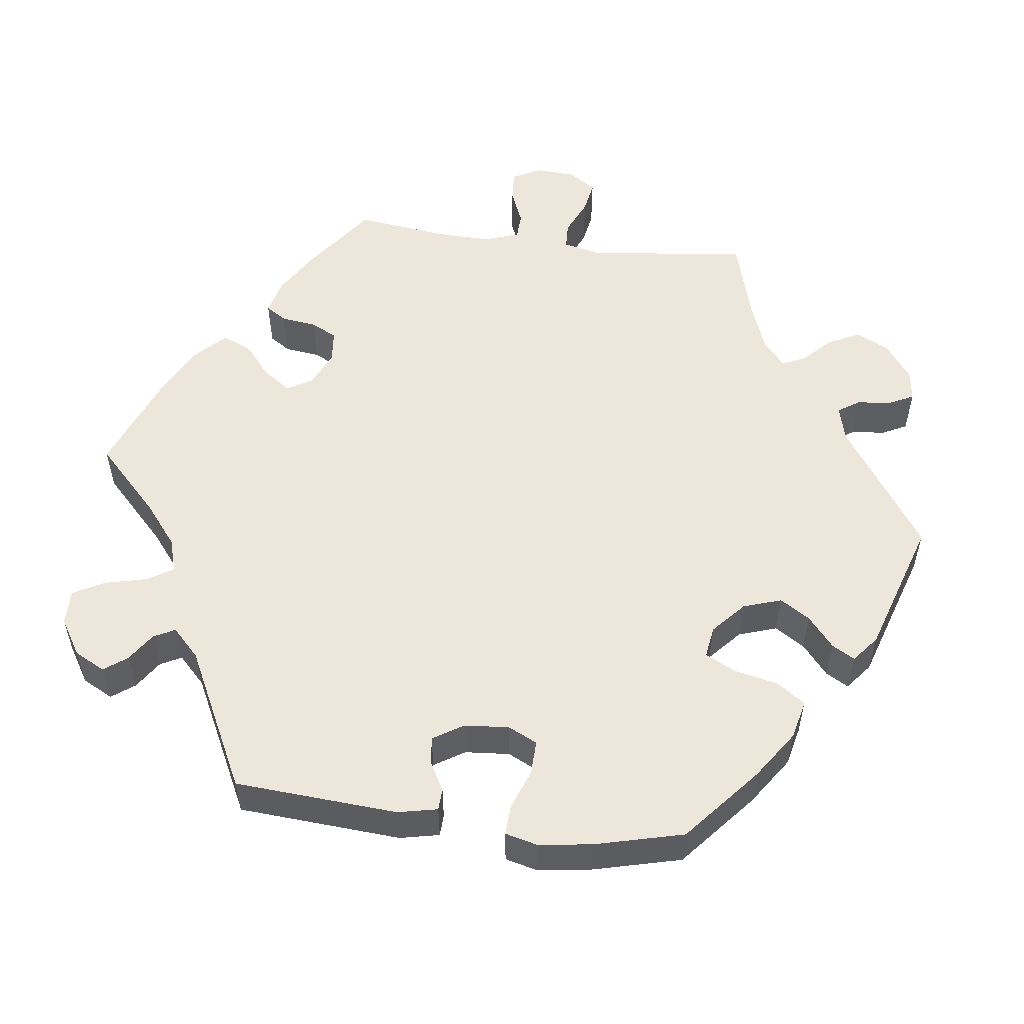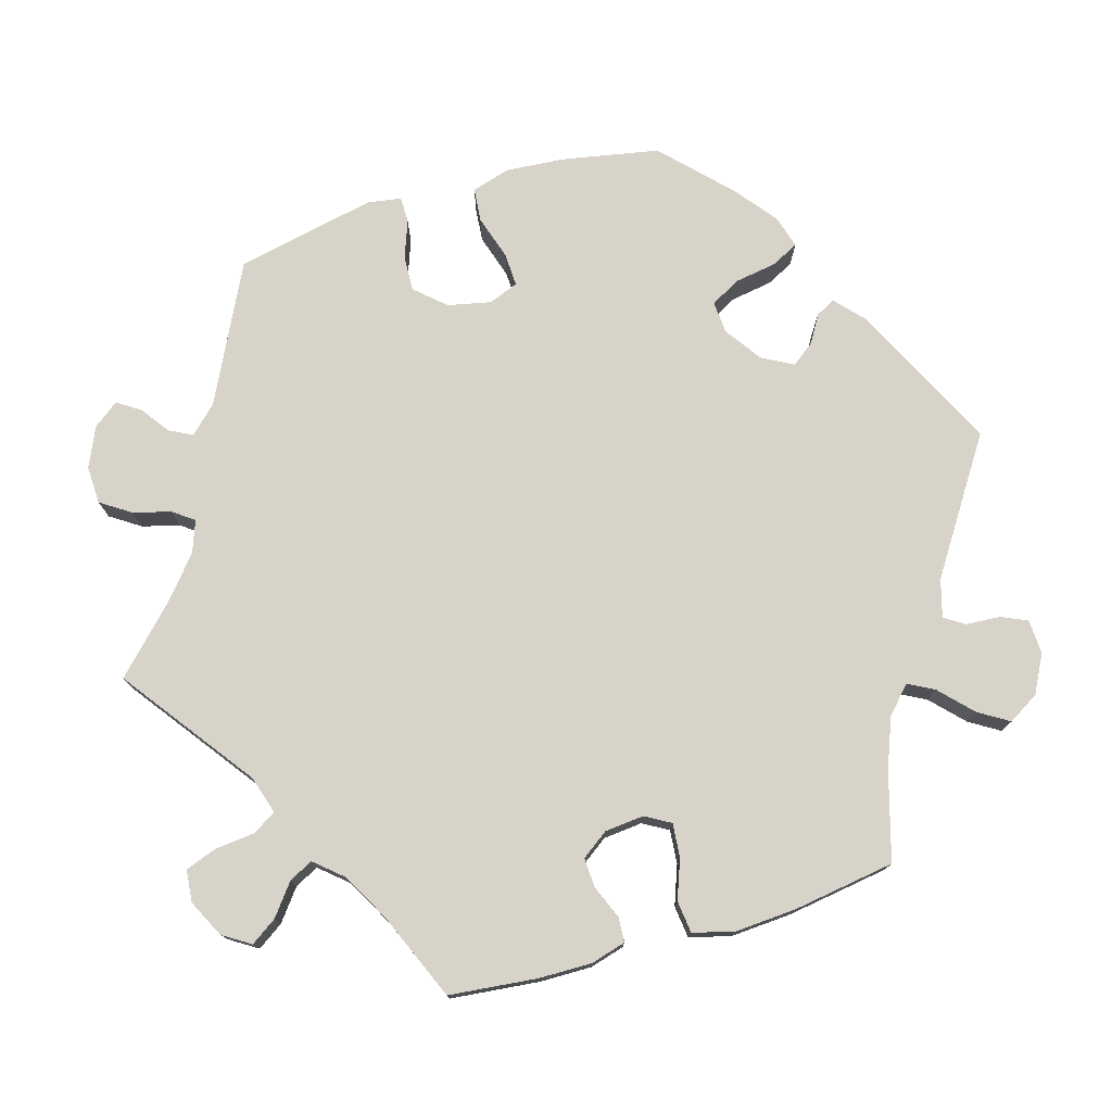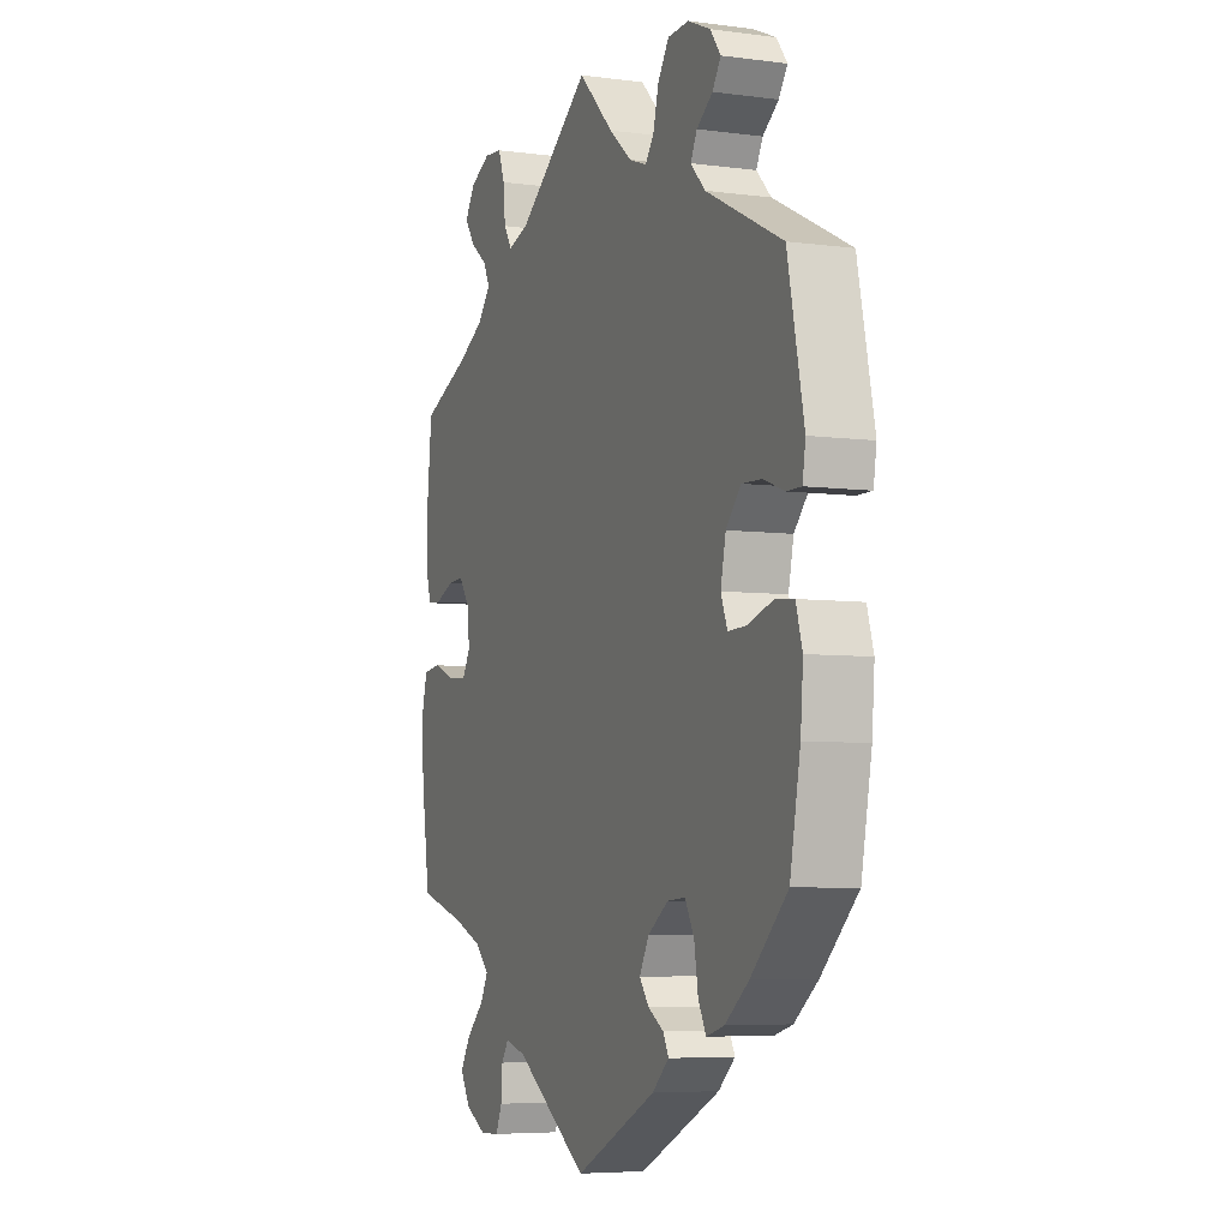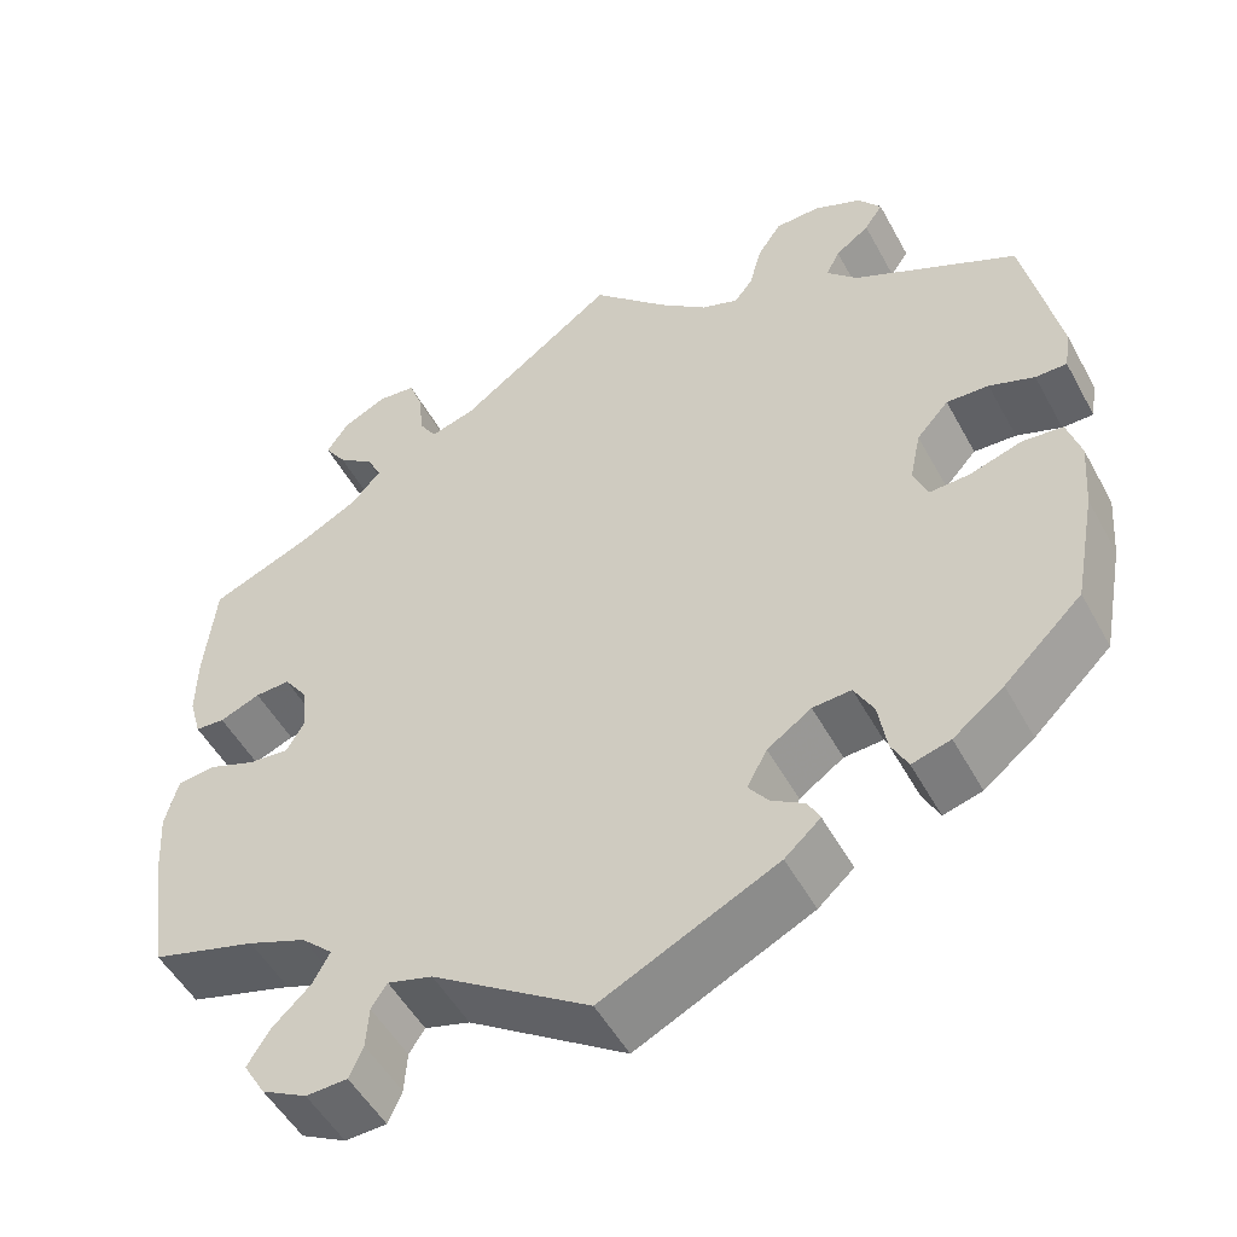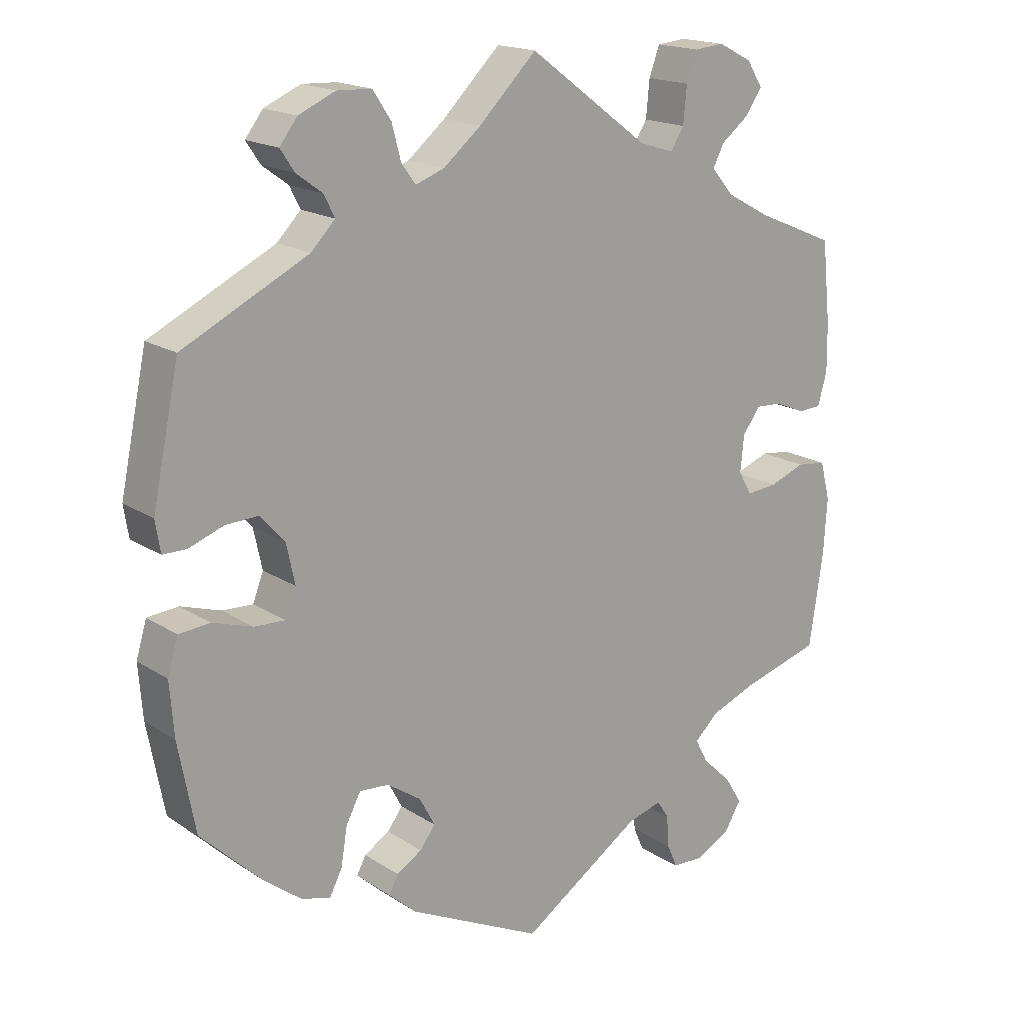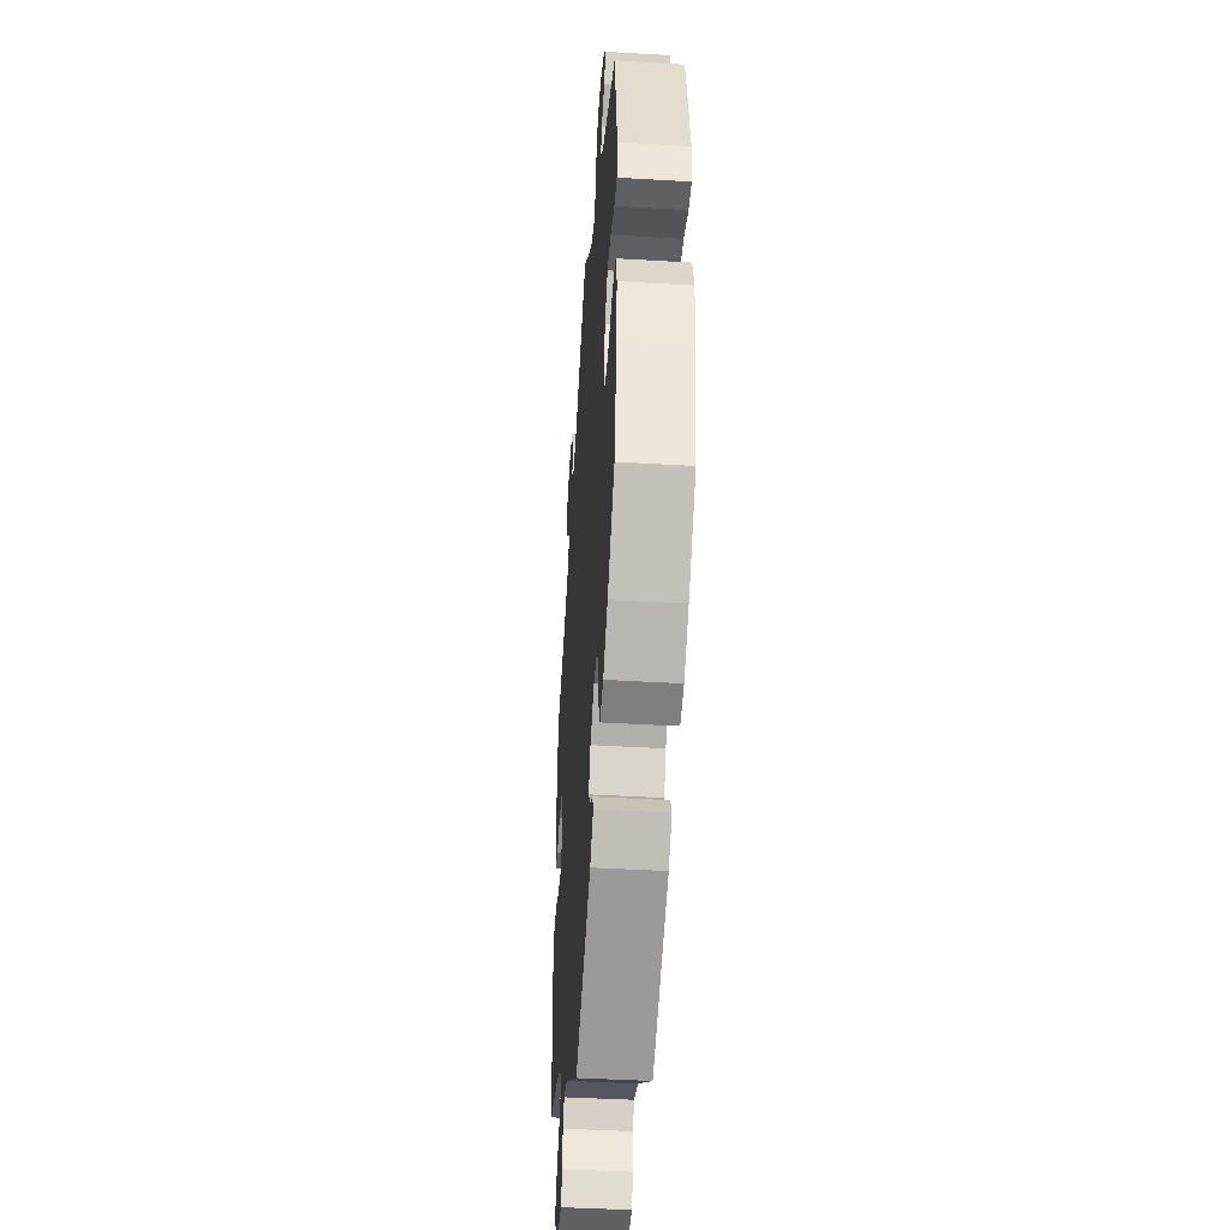
<metadata>
{"format":"obj","ext":"obj","renderer":"f3d","projection":"perspective","resolution":1024,"background":"white","views":[{"elev":53.9,"azim":-142.8,"up":"+Y"},{"elev":76.0,"azim":73.6,"up":"+Y"},{"elev":-5.8,"azim":-112.1,"up":"+Z"},{"elev":-51.0,"azim":-152.1,"up":"+Z"},{"elev":17.6,"azim":-38.5,"up":"+Z"},{"elev":-43.4,"azim":-94.0,"up":"+Z"}]}
</metadata>
<code>
v 0.512 0.07 0.175
v 0.513 0.07 0.107
v 0.5 0.07 0.061
v 0.468 0.07 0.059
v 0.424 0.07 0.077
v 0.386 0.07 0.079
v 0.361 0.07 0.044
v 0.356 0.07 -0.007
v 0.375 0.07 -0.04
v 0.419 0.07 -0.036
v 0.47 0.07 -0.017
v 0.512 0.07 -0.022
v 0.526 0.07 -0.076
v 0.521 0.07 -0.155
v 0.501 0.07 -0.288
v 0.387 0.07 -0.321
v 0.323 0.07 -0.346
v 0.289 0.07 -0.378
v 0.307 0.07 -0.412
v 0.349 0.07 -0.452
v 0.373 0.07 -0.491
v 0.349 0.07 -0.531
v 0.3 0.07 -0.557
v 0.255 0.07 -0.555
v 0.24 0.07 -0.521
v 0.237 0.07 -0.476
v 0.22 0.07 -0.45
v 0.171 0.07 -0.464
v 0 0.07 -0.577
v -0.191 0.07 -0.484
v -0.23 0.07 -0.449
v -0.217 0.07 -0.424
v -0.181 0.07 -0.402
v -0.159 0.07 -0.373
v -0.181 0.07 -0.332
v -0.229 0.07 -0.299
v -0.271 0.07 -0.296
v -0.292 0.07 -0.335
v -0.301 0.07 -0.39
v -0.319 0.07 -0.425
v -0.361 0.07 -0.413
v -0.416 0.07 -0.37
v -0.501 0.07 -0.288
v -0.525 0.07 -0.161
v -0.531 0.07 -0.085
v -0.516 0.07 -0.035
v -0.472 0.07 -0.031
v -0.415 0.07 -0.049
v -0.371 0.07 -0.051
v -0.356 0.07 -0.012
v -0.368 0.07 0.044
v -0.403 0.07 0.083
v -0.449 0.07 0.081
v -0.498 0.07 0.063
v -0.532 0.07 0.063
v -0.539 0.07 0.107
v -0.501 0.07 0.289
v -0.323 0.07 0.377
v -0.289 0.07 0.412
v -0.304 0.07 0.442
v -0.341 0.07 0.469
v -0.361 0.07 0.499
v -0.336 0.07 0.532
v -0.284 0.07 0.555
v -0.235 0.07 0.553
v -0.209 0.07 0.514
v -0.196 0.07 0.465
v -0.176 0.07 0.438
v -0.135 0.07 0.453
v -0.082 0.07 0.497
v 0 0.07 0.578
v 0.171 0.07 0.452
v 0.22 0.07 0.437
v 0.239 0.07 0.467
v 0.244 0.07 0.519
v 0.259 0.07 0.56
v 0.301 0.07 0.564
v 0.349 0.07 0.54
v 0.372 0.07 0.504
v 0.349 0.07 0.47
v 0.309 0.07 0.439
v 0.293 0.07 0.408
v 0.325 0.07 0.371
v 0.388 0.07 0.337
v 0.5 0.07 0.29
v 0.512 0 0.175
v 0.513 0 0.107
v 0.5 0 0.061
v 0.468 0 0.059
v 0.424 0 0.077
v 0.386 0 0.079
v 0.361 0 0.044
v 0.356 0 -0.007
v 0.375 0 -0.04
v 0.419 0 -0.036
v 0.47 0 -0.017
v 0.512 0 -0.022
v 0.526 0 -0.076
v 0.521 0 -0.155
v 0.501 0 -0.288
v 0.387 0 -0.321
v 0.323 0 -0.346
v 0.289 0 -0.378
v 0.307 0 -0.412
v 0.349 0 -0.452
v 0.373 0 -0.491
v 0.349 0 -0.531
v 0.3 0 -0.557
v 0.255 0 -0.555
v 0.24 0 -0.521
v 0.237 0 -0.476
v 0.22 0 -0.45
v 0.171 0 -0.464
v 0 0 -0.577
v -0.191 0 -0.484
v -0.23 0 -0.449
v -0.217 0 -0.424
v -0.181 0 -0.402
v -0.159 0 -0.373
v -0.181 0 -0.332
v -0.229 0 -0.299
v -0.271 0 -0.296
v -0.292 0 -0.335
v -0.301 0 -0.39
v -0.319 0 -0.425
v -0.361 0 -0.413
v -0.416 0 -0.37
v -0.501 0 -0.288
v -0.525 0 -0.161
v -0.531 0 -0.085
v -0.516 0 -0.035
v -0.472 0 -0.031
v -0.415 0 -0.049
v -0.371 0 -0.051
v -0.356 0 -0.012
v -0.368 0 0.044
v -0.403 0 0.083
v -0.449 0 0.081
v -0.498 0 0.063
v -0.532 0 0.063
v -0.539 0 0.107
v -0.501 0 0.289
v -0.323 0 0.377
v -0.289 0 0.412
v -0.304 0 0.442
v -0.341 0 0.469
v -0.361 0 0.499
v -0.336 0 0.532
v -0.284 0 0.555
v -0.235 0 0.553
v -0.209 0 0.514
v -0.196 0 0.465
v -0.176 0 0.438
v -0.135 0 0.453
v -0.082 0 0.497
v 0 0 0.578
v 0.171 0 0.452
v 0.22 0 0.437
v 0.239 0 0.467
v 0.244 0 0.519
v 0.259 0 0.56
v 0.301 0 0.564
v 0.349 0 0.54
v 0.372 0 0.504
v 0.349 0 0.47
v 0.309 0 0.439
v 0.293 0 0.408
v 0.325 0 0.371
v 0.388 0 0.337
v 0.5 0 0.29
f 84 85 1 2
f 83 84 2 3
f 82 83 3 4
f 78 79 80 81
f 78 81 82
f 77 78 82
f 74 75 76 77
f 73 74 77 82
f 72 73 82 4
f 70 71 72 4
f 64 65 66 67
f 64 67 68
f 63 64 68
f 60 61 62 63
f 59 60 63 68
f 58 59 68
f 57 58 68 69
f 53 54 55 56
f 52 53 56 57
f 51 52 57 69
f 45 46 47 48
f 45 48 49
f 44 45 49
f 43 44 49
f 42 43 49
f 41 42 49 50
f 38 39 40 41
f 37 38 41 50
f 30 31 32 33
f 28 29 30 33
f 27 28 33 34
f 23 24 25 26
f 23 26 27
f 22 23 27
f 19 20 21 22
f 18 19 22 27
f 13 14 15 16
f 13 16 17
f 10 11 12 13
f 9 10 13 17
f 8 9 17 18
f 69 70 4 5
f 36 37 50 51
f 35 36 51 69
f 7 8 18 27
f 7 27 34 35
f 69 5 6
f 6 7 35 69
f 87 86 170 169
f 88 87 169 168
f 89 88 168 167
f 166 165 164 163
f 167 166 163
f 167 163 162
f 162 161 160 159
f 167 162 159 158
f 89 167 158 157
f 89 157 156 155
f 152 151 150 149
f 153 152 149
f 153 149 148
f 148 147 146 145
f 153 148 145 144
f 153 144 143
f 154 153 143 142
f 141 140 139 138
f 142 141 138 137
f 154 142 137 136
f 133 132 131 130
f 134 133 130
f 134 130 129
f 134 129 128
f 134 128 127
f 135 134 127 126
f 126 125 124 123
f 135 126 123 122
f 118 117 116 115
f 118 115 114 113
f 119 118 113 112
f 111 110 109 108
f 112 111 108
f 112 108 107
f 107 106 105 104
f 112 107 104 103
f 101 100 99 98
f 102 101 98
f 98 97 96 95
f 102 98 95 94
f 103 102 94 93
f 90 89 155 154
f 136 135 122 121
f 154 136 121 120
f 112 103 93 92
f 120 119 112 92
f 91 90 154
f 154 120 92 91
f 1 86 87 2
f 2 87 88 3
f 3 88 89 4
f 4 89 90 5
f 5 90 91 6
f 6 91 92 7
f 7 92 93 8
f 8 93 94 9
f 9 94 95 10
f 10 95 96 11
f 11 96 97 12
f 12 97 98 13
f 13 98 99 14
f 14 99 100 15
f 15 100 101 16
f 16 101 102 17
f 17 102 103 18
f 18 103 104 19
f 19 104 105 20
f 20 105 106 21
f 21 106 107 22
f 22 107 108 23
f 23 108 109 24
f 24 109 110 25
f 25 110 111 26
f 26 111 112 27
f 27 112 113 28
f 28 113 114 29
f 29 114 115 30
f 30 115 116 31
f 31 116 117 32
f 32 117 118 33
f 33 118 119 34
f 34 119 120 35
f 35 120 121 36
f 36 121 122 37
f 37 122 123 38
f 38 123 124 39
f 39 124 125 40
f 40 125 126 41
f 41 126 127 42
f 42 127 128 43
f 43 128 129 44
f 44 129 130 45
f 45 130 131 46
f 46 131 132 47
f 47 132 133 48
f 48 133 134 49
f 49 134 135 50
f 50 135 136 51
f 51 136 137 52
f 52 137 138 53
f 53 138 139 54
f 54 139 140 55
f 55 140 141 56
f 56 141 142 57
f 57 142 143 58
f 58 143 144 59
f 59 144 145 60
f 60 145 146 61
f 61 146 147 62
f 62 147 148 63
f 63 148 149 64
f 64 149 150 65
f 65 150 151 66
f 66 151 152 67
f 67 152 153 68
f 68 153 154 69
f 69 154 155 70
f 70 155 156 71
f 71 156 157 72
f 72 157 158 73
f 73 158 159 74
f 74 159 160 75
f 75 160 161 76
f 76 161 162 77
f 77 162 163 78
f 78 163 164 79
f 79 164 165 80
f 80 165 166 81
f 81 166 167 82
f 82 167 168 83
f 83 168 169 84
f 84 169 170 85
f 85 170 86 1

</code>
